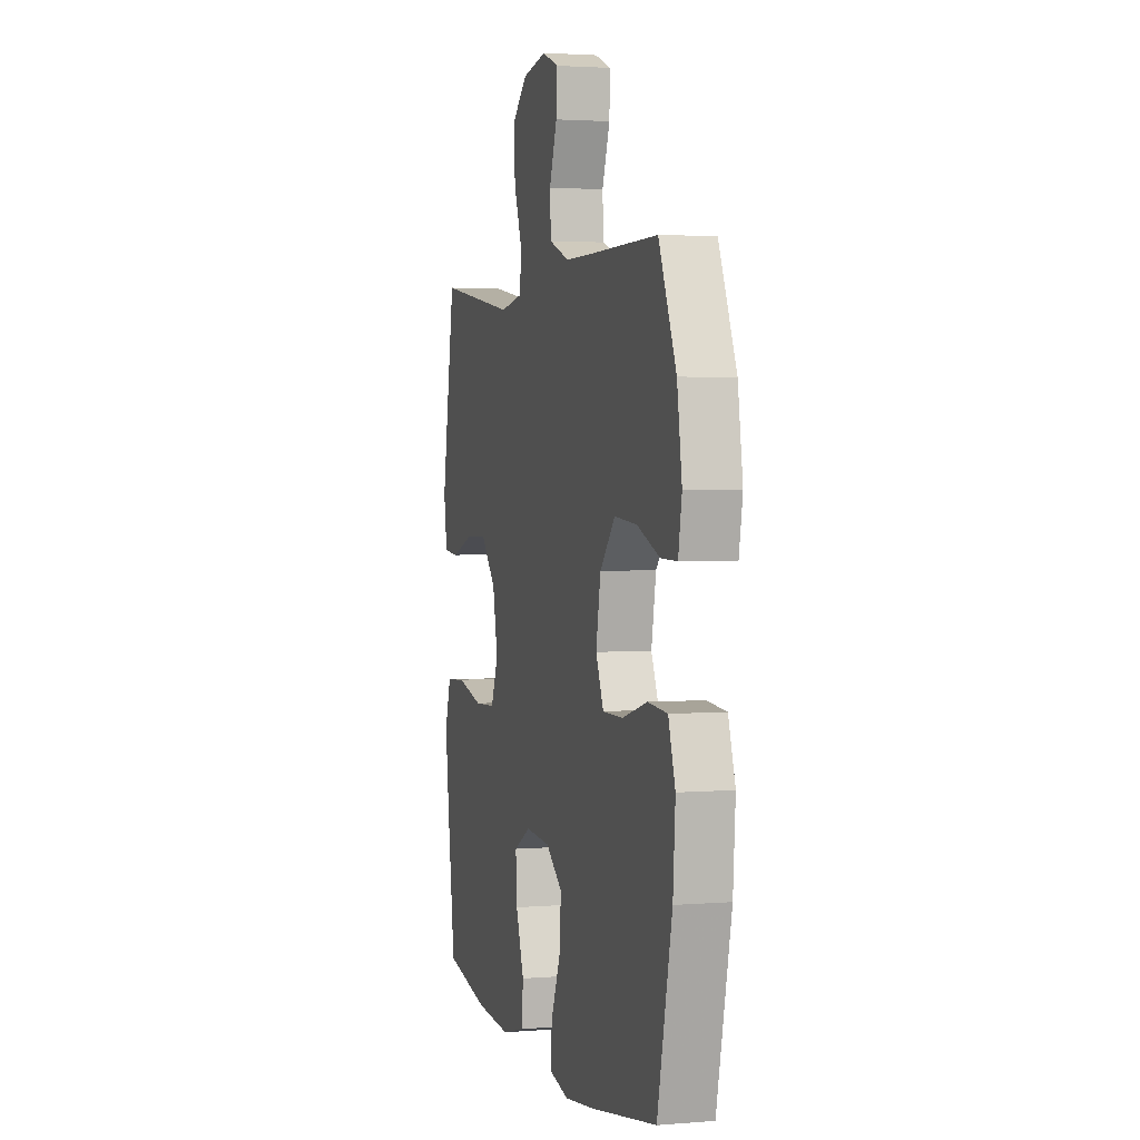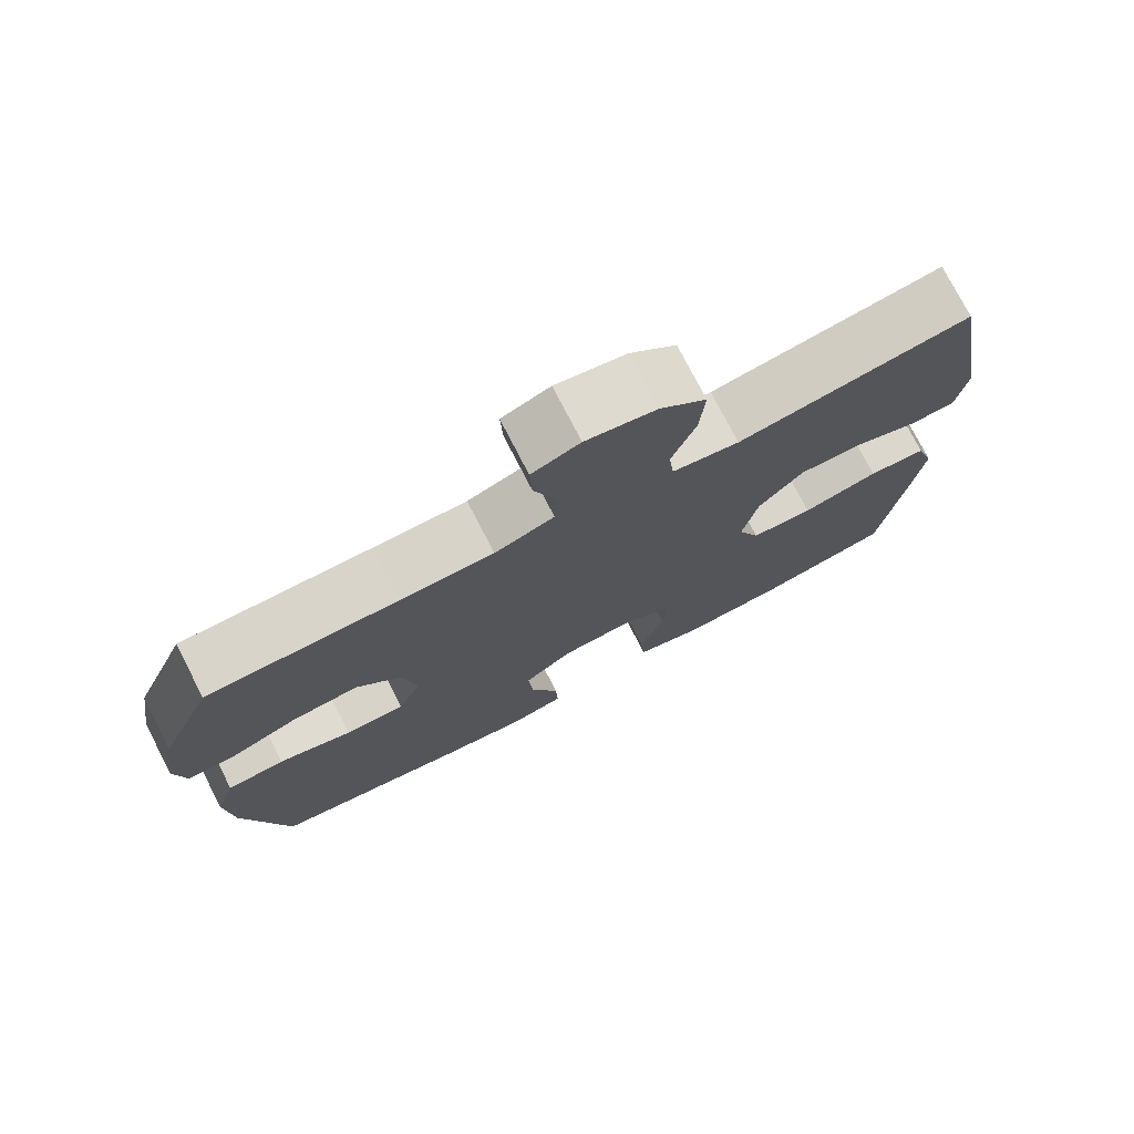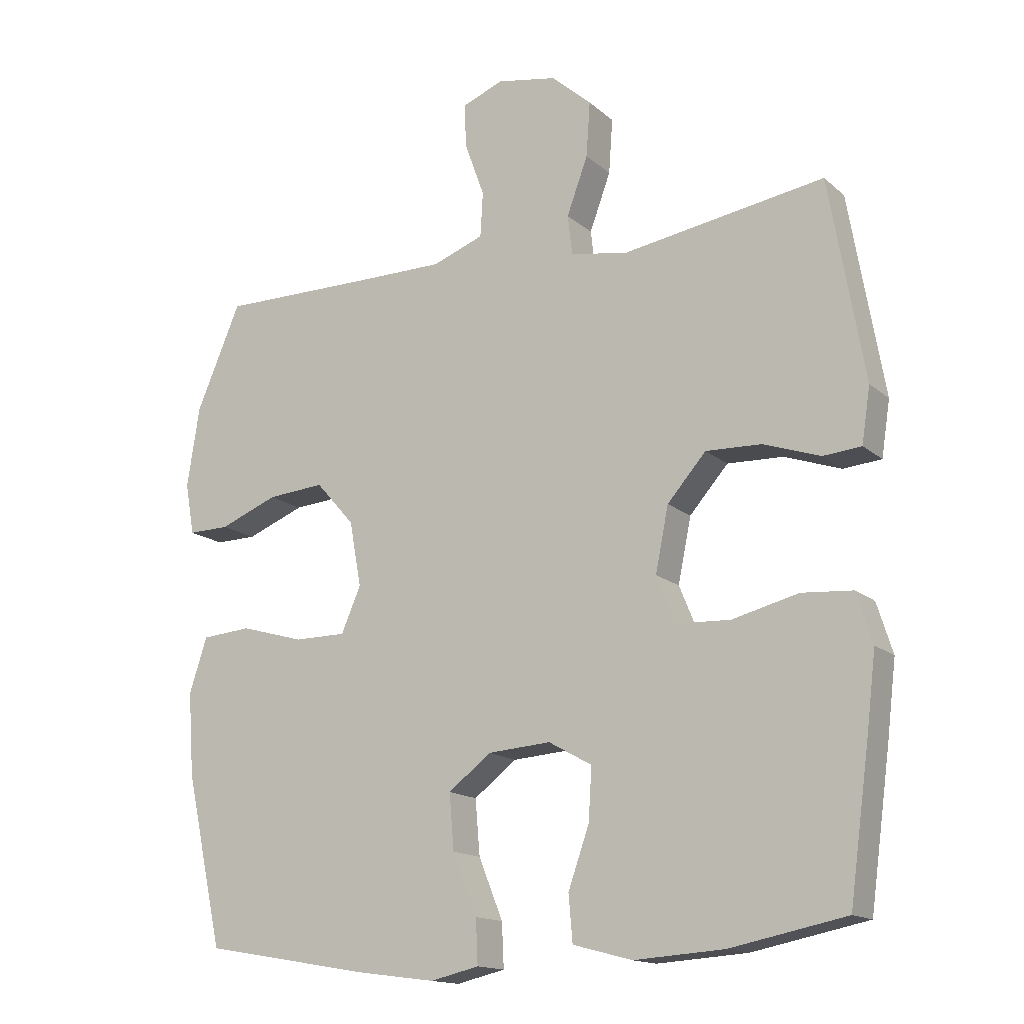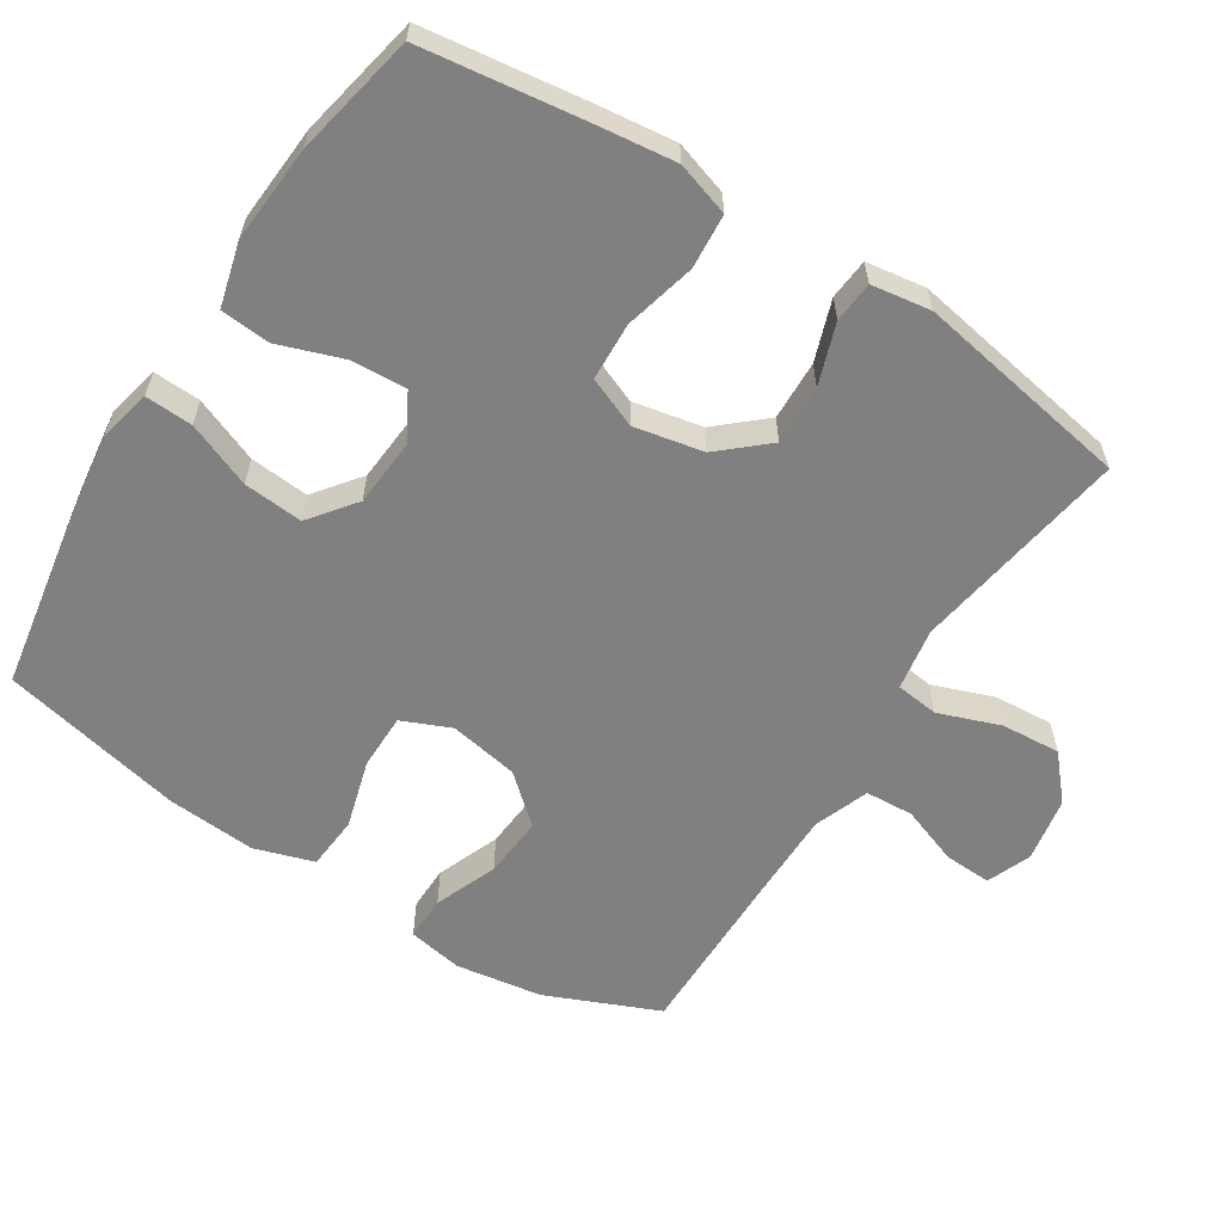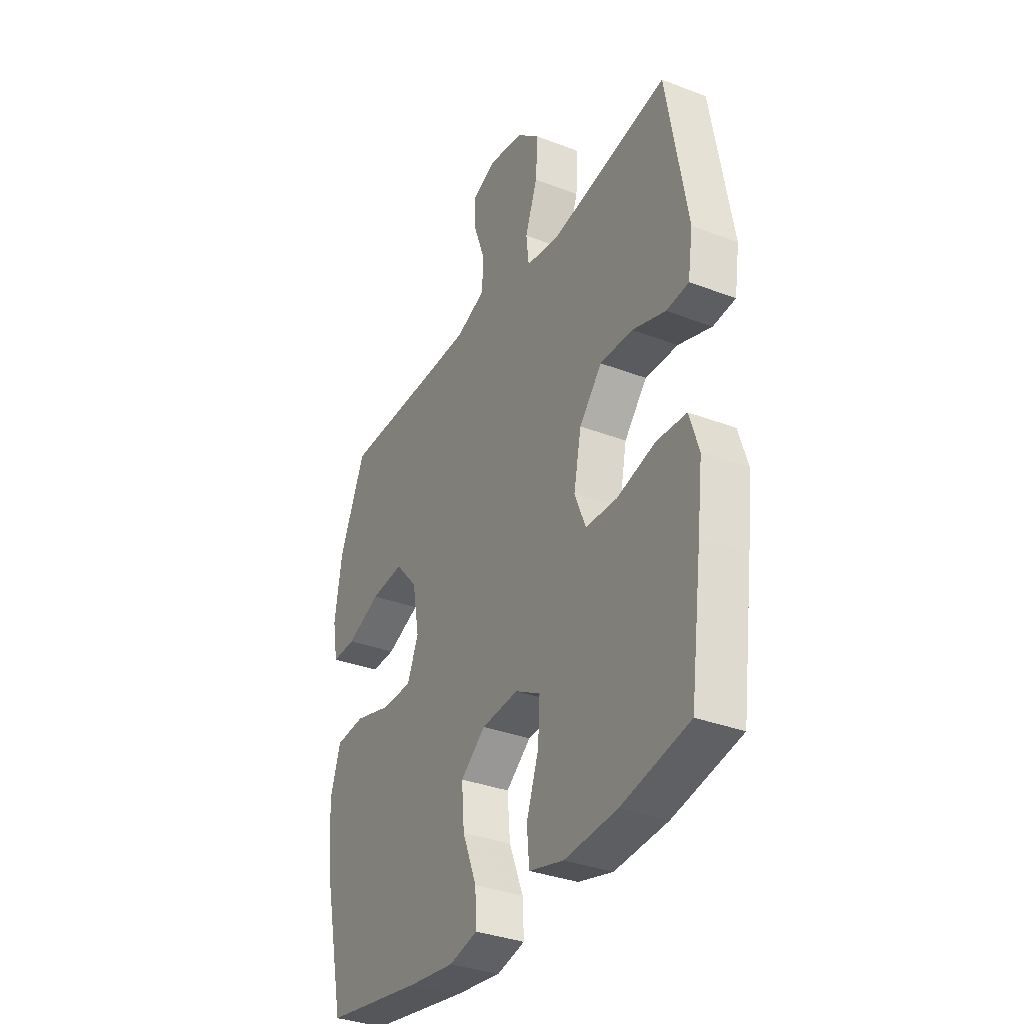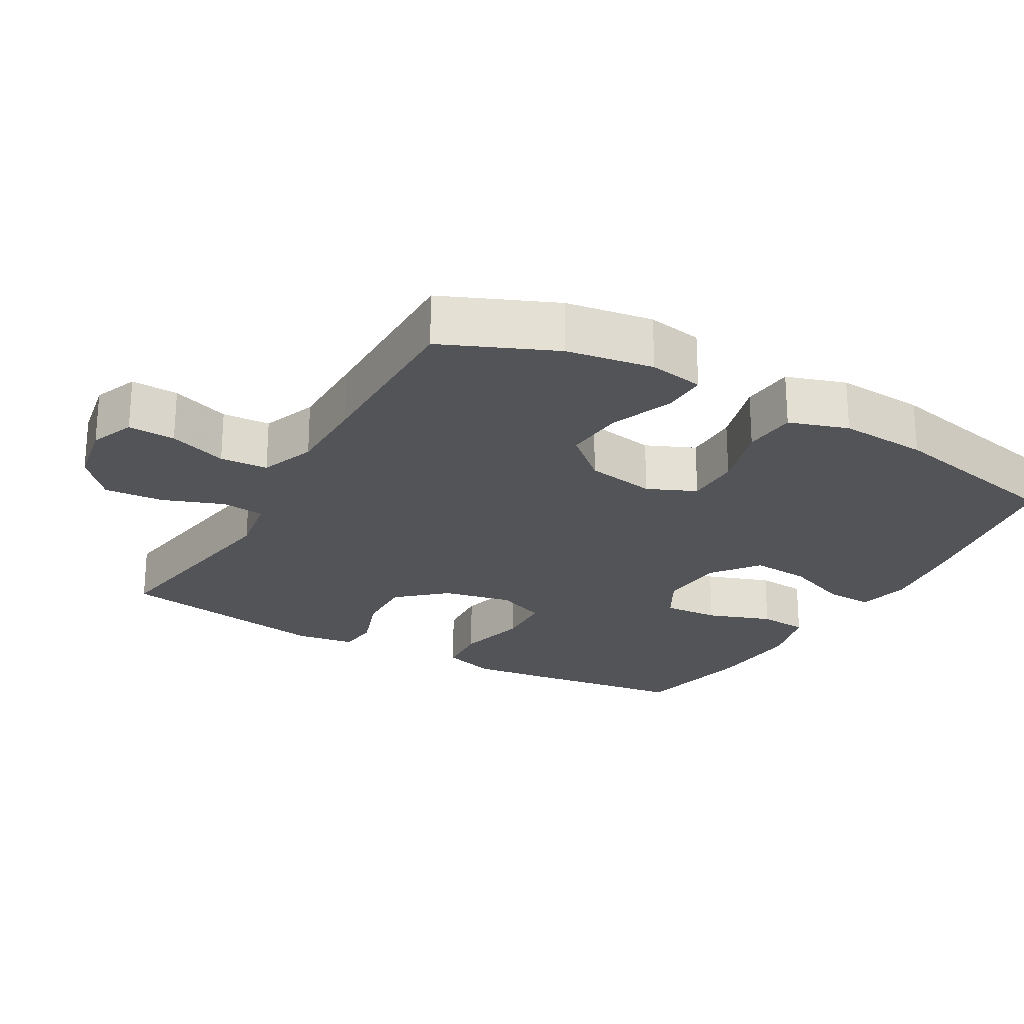
<metadata>
{"format":"obj","ext":"obj","renderer":"f3d","projection":"perspective","resolution":1024,"background":"white","views":[{"elev":2.7,"azim":74.2,"up":"+Z"},{"elev":75.9,"azim":152.8,"up":"+Z"},{"elev":-15.2,"azim":-149.5,"up":"+Z"},{"elev":-60.0,"azim":-122.6,"up":"+Y"},{"elev":-34.2,"azim":-117.3,"up":"+Z"},{"elev":-23.5,"azim":60.3,"up":"+Y"}]}
</metadata>
<code>
v 0.5 0.07 -0.5
v 0.245 0.07 -0.544
v 0.125 0.07 -0.56
v 0.051 0.07 -0.543
v 0.054 0.07 -0.476
v 0.091 0.07 -0.384
v 0.098 0.07 -0.3
v 0.033 0.07 -0.25
v -0.063 0.07 -0.243
v -0.129 0.07 -0.28
v -0.124 0.07 -0.359
v -0.092 0.07 -0.45
v -0.098 0.07 -0.52
v -0.188 0.07 -0.544
v -0.325 0.07 -0.535
v -0.5 0.07 -0.5
v -0.531 0.07 -0.274
v -0.545 0.07 -0.159
v -0.521 0.07 -0.083
v -0.444 0.07 -0.077
v -0.343 0.07 -0.102
v -0.261 0.07 -0.098
v -0.232 0.07 -0.027
v -0.252 0.07 0.071
v -0.311 0.07 0.138
v -0.396 0.07 0.135
v -0.482 0.07 0.105
v -0.54 0.07 0.11
v -0.553 0.07 0.194
v -0.5 0.07 0.5
v -0.193 0.07 0.452
v -0.105 0.07 0.467
v -0.098 0.07 0.528
v -0.13 0.07 0.615
v -0.136 0.07 0.699
v -0.075 0.07 0.753
v 0.017 0.07 0.77
v 0.08 0.07 0.745
v 0.077 0.07 0.678
v 0.047 0.07 0.595
v 0.051 0.07 0.527
v 0.129 0.07 0.498
v 0.25 0.07 0.498
v 0.5 0.07 0.5
v 0.568 0.07 0.341
v 0.587 0.07 0.218
v 0.573 0.07 0.14
v 0.51 0.07 0.141
v 0.421 0.07 0.176
v 0.334 0.07 0.183
v 0.275 0.07 0.116
v 0.257 0.07 0.017
v 0.287 0.07 -0.052
v 0.366 0.07 -0.052
v 0.463 0.07 -0.024
v 0.539 0.07 -0.03
v 0.566 0.07 -0.114
v 0.557 0.07 -0.24
v 0.5 0 -0.5
v 0.245 0 -0.544
v 0.125 0 -0.56
v 0.051 0 -0.543
v 0.054 0 -0.476
v 0.091 0 -0.384
v 0.098 0 -0.3
v 0.033 0 -0.25
v -0.063 0 -0.243
v -0.129 0 -0.28
v -0.124 0 -0.359
v -0.092 0 -0.45
v -0.098 0 -0.52
v -0.188 0 -0.544
v -0.325 0 -0.535
v -0.5 0 -0.5
v -0.531 0 -0.274
v -0.545 0 -0.159
v -0.521 0 -0.083
v -0.444 0 -0.077
v -0.343 0 -0.102
v -0.261 0 -0.098
v -0.232 0 -0.027
v -0.252 0 0.071
v -0.311 0 0.138
v -0.396 0 0.135
v -0.482 0 0.105
v -0.54 0 0.11
v -0.553 0 0.194
v -0.5 0 0.5
v -0.193 0 0.452
v -0.105 0 0.467
v -0.098 0 0.528
v -0.13 0 0.615
v -0.136 0 0.699
v -0.075 0 0.753
v 0.017 0 0.77
v 0.08 0 0.745
v 0.077 0 0.678
v 0.047 0 0.595
v 0.051 0 0.527
v 0.129 0 0.498
v 0.25 0 0.498
v 0.5 0 0.5
v 0.568 0 0.341
v 0.587 0 0.218
v 0.573 0 0.14
v 0.51 0 0.141
v 0.421 0 0.176
v 0.334 0 0.183
v 0.275 0 0.116
v 0.257 0 0.017
v 0.287 0 -0.052
v 0.366 0 -0.052
v 0.463 0 -0.024
v 0.539 0 -0.03
v 0.566 0 -0.114
v 0.557 0 -0.24
f 4 5 6
f 3 4 6
f 2 3 6
f 1 2 6
f 58 1 6
f 57 58 6
f 56 57 6
f 55 56 6
f 54 55 6
f 53 54 6 7
f 52 53 7 8
f 51 52 8 9
f 50 51 9 10
f 47 48 49
f 46 47 49
f 45 46 49
f 44 45 49
f 43 44 49
f 42 43 49 50
f 41 42 50 10
f 38 39 40
f 37 38 40
f 36 37 40
f 35 36 40
f 34 35 40
f 33 34 40
f 40 41 10
f 33 40 10
f 32 33 10
f 29 30 31
f 28 29 31
f 27 28 31
f 26 27 31
f 25 26 31 32
f 24 25 32
f 23 24 32 10
f 19 20 21
f 18 19 21
f 17 18 21
f 16 17 21
f 15 16 21
f 14 15 21
f 13 14 21
f 12 13 21
f 11 12 21
f 11 21 22
f 10 11 22 23
f 64 63 62
f 64 62 61
f 64 61 60
f 64 60 59
f 64 59 116
f 64 116 115
f 64 115 114
f 64 114 113
f 64 113 112
f 65 64 112 111
f 66 65 111 110
f 67 66 110 109
f 68 67 109 108
f 107 106 105
f 107 105 104
f 107 104 103
f 107 103 102
f 107 102 101
f 108 107 101 100
f 68 108 100 99
f 98 97 96
f 98 96 95
f 98 95 94
f 98 94 93
f 98 93 92
f 98 92 91
f 68 99 98
f 68 98 91
f 68 91 90
f 89 88 87
f 89 87 86
f 89 86 85
f 89 85 84
f 90 89 84 83
f 90 83 82
f 68 90 82 81
f 79 78 77
f 79 77 76
f 79 76 75
f 79 75 74
f 79 74 73
f 79 73 72
f 79 72 71
f 79 71 70
f 79 70 69
f 80 79 69
f 81 80 69 68
f 1 59 60 2
f 2 60 61 3
f 3 61 62 4
f 4 62 63 5
f 5 63 64 6
f 6 64 65 7
f 7 65 66 8
f 8 66 67 9
f 9 67 68 10
f 10 68 69 11
f 11 69 70 12
f 12 70 71 13
f 13 71 72 14
f 14 72 73 15
f 15 73 74 16
f 16 74 75 17
f 17 75 76 18
f 18 76 77 19
f 19 77 78 20
f 20 78 79 21
f 21 79 80 22
f 22 80 81 23
f 23 81 82 24
f 24 82 83 25
f 25 83 84 26
f 26 84 85 27
f 27 85 86 28
f 28 86 87 29
f 29 87 88 30
f 30 88 89 31
f 31 89 90 32
f 32 90 91 33
f 33 91 92 34
f 34 92 93 35
f 35 93 94 36
f 36 94 95 37
f 37 95 96 38
f 38 96 97 39
f 39 97 98 40
f 40 98 99 41
f 41 99 100 42
f 42 100 101 43
f 43 101 102 44
f 44 102 103 45
f 45 103 104 46
f 46 104 105 47
f 47 105 106 48
f 48 106 107 49
f 49 107 108 50
f 50 108 109 51
f 51 109 110 52
f 52 110 111 53
f 53 111 112 54
f 54 112 113 55
f 55 113 114 56
f 56 114 115 57
f 57 115 116 58
f 58 116 59 1

</code>
